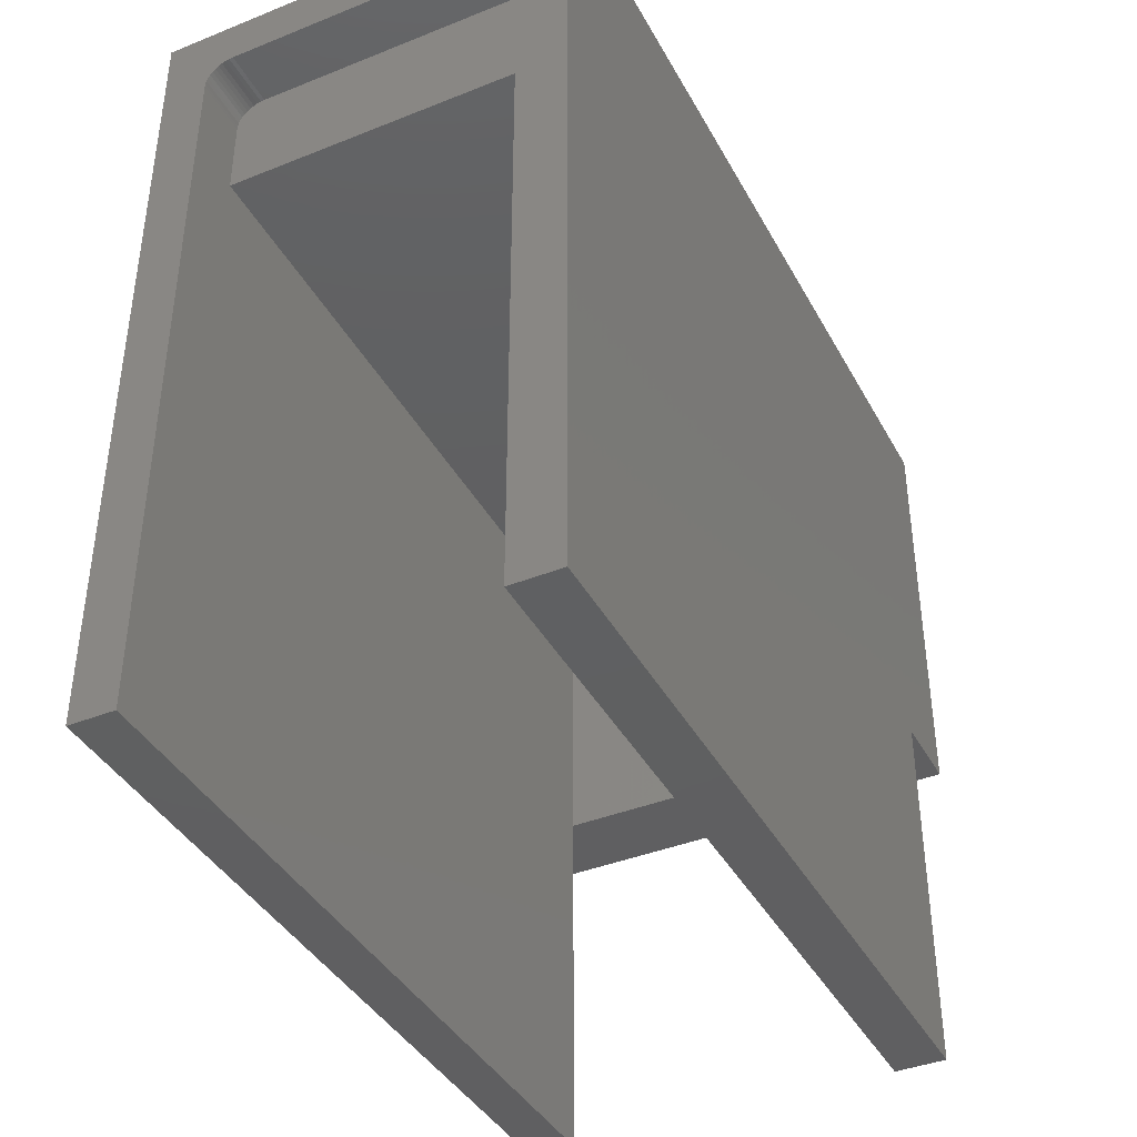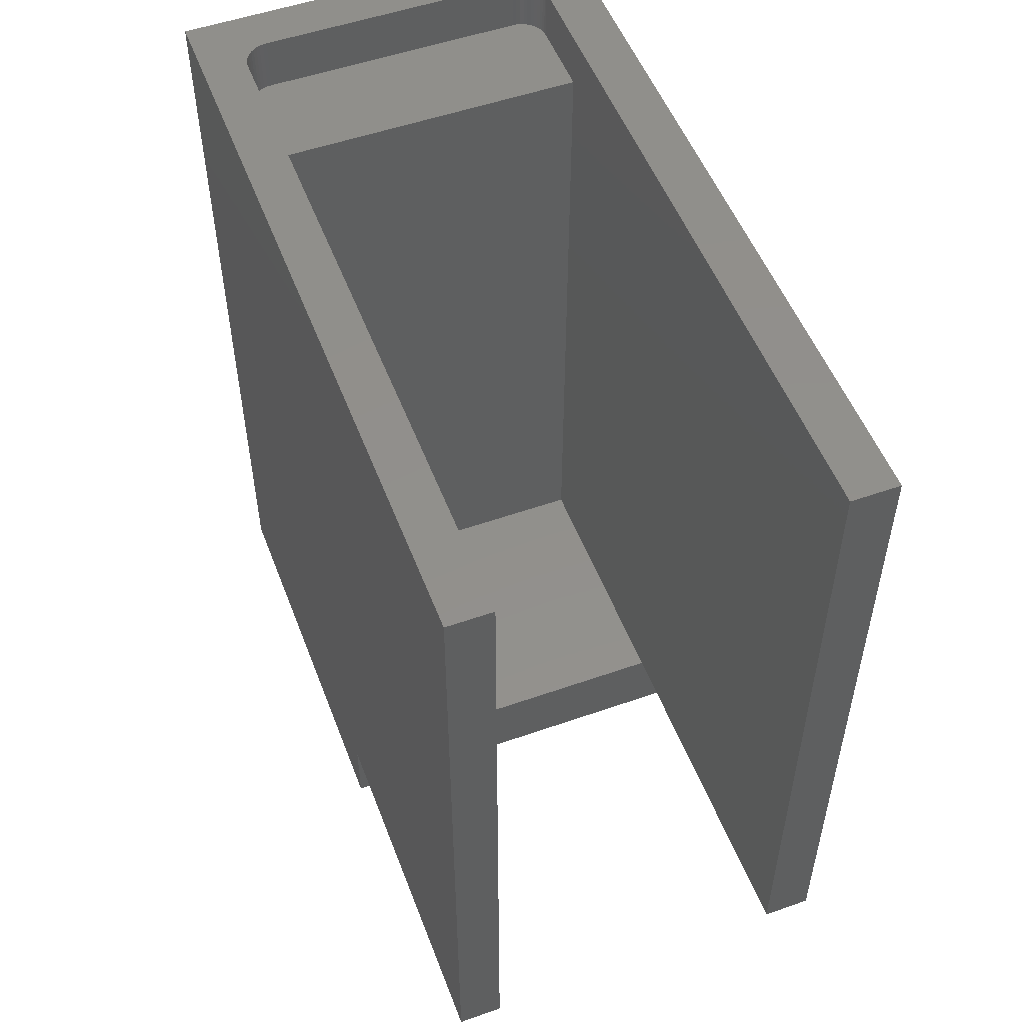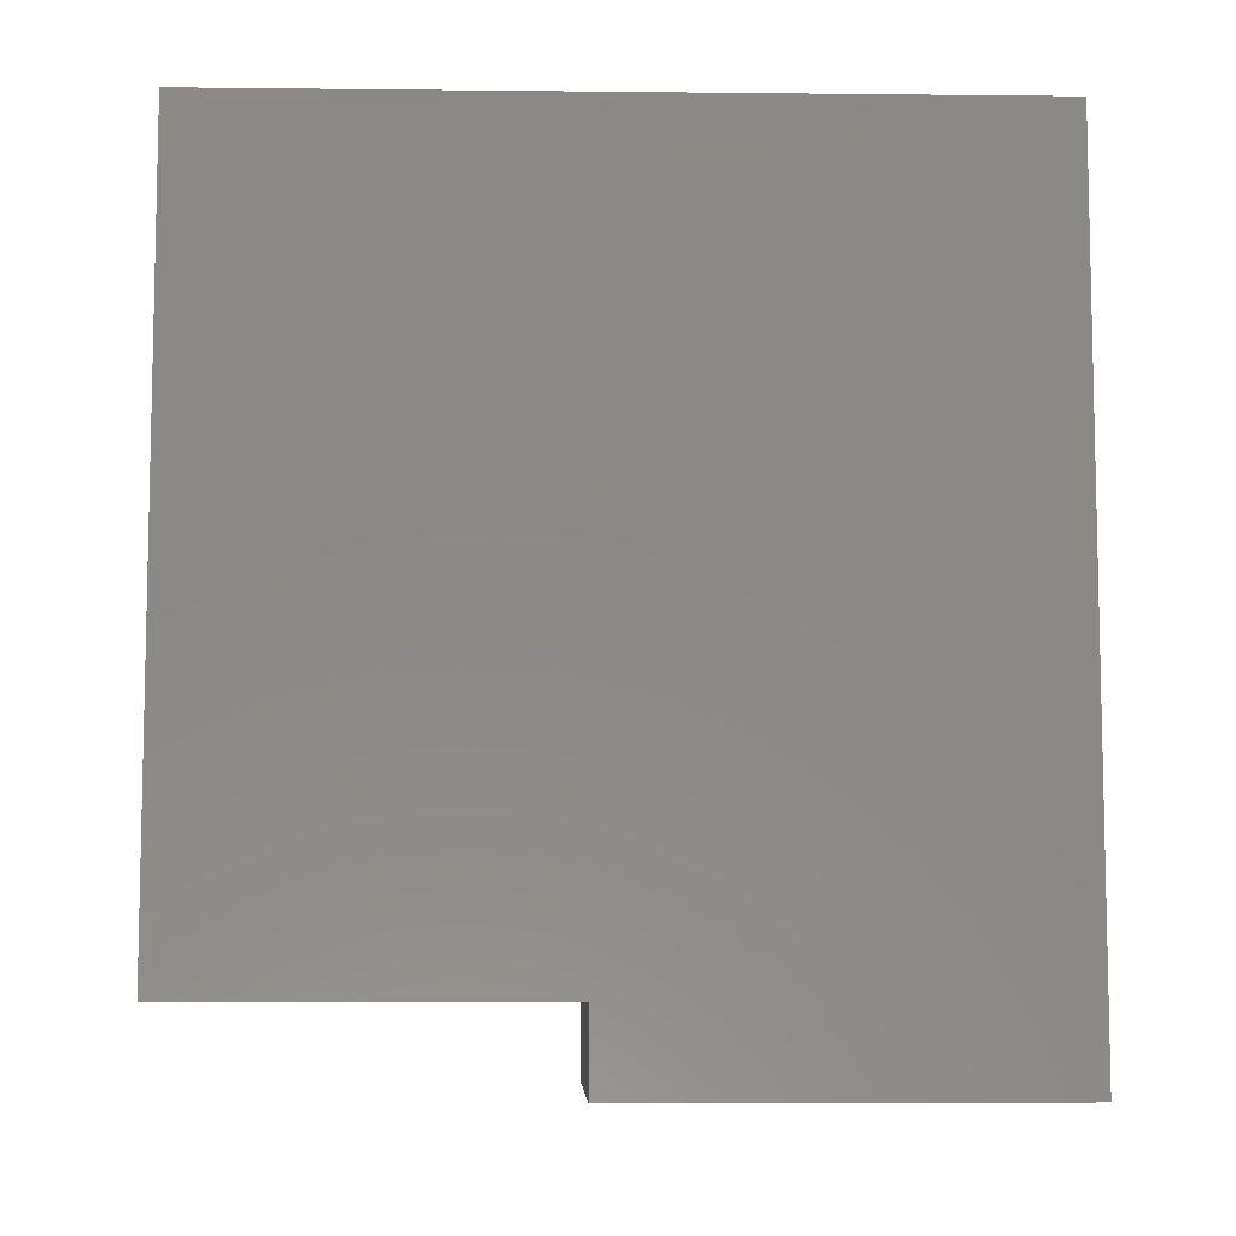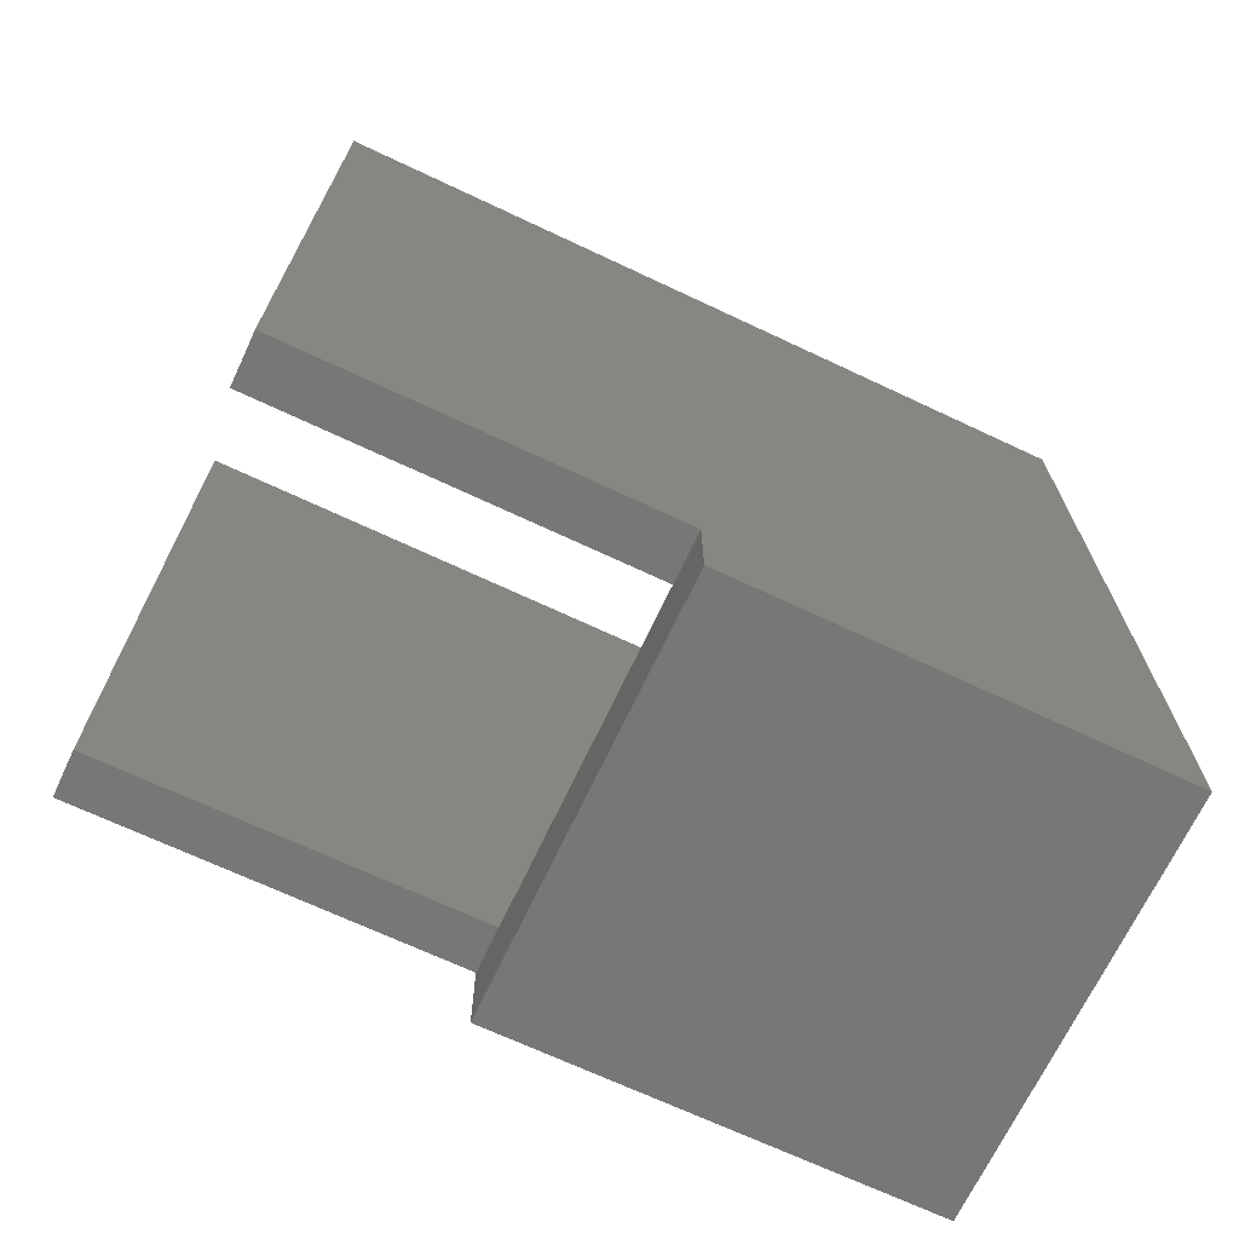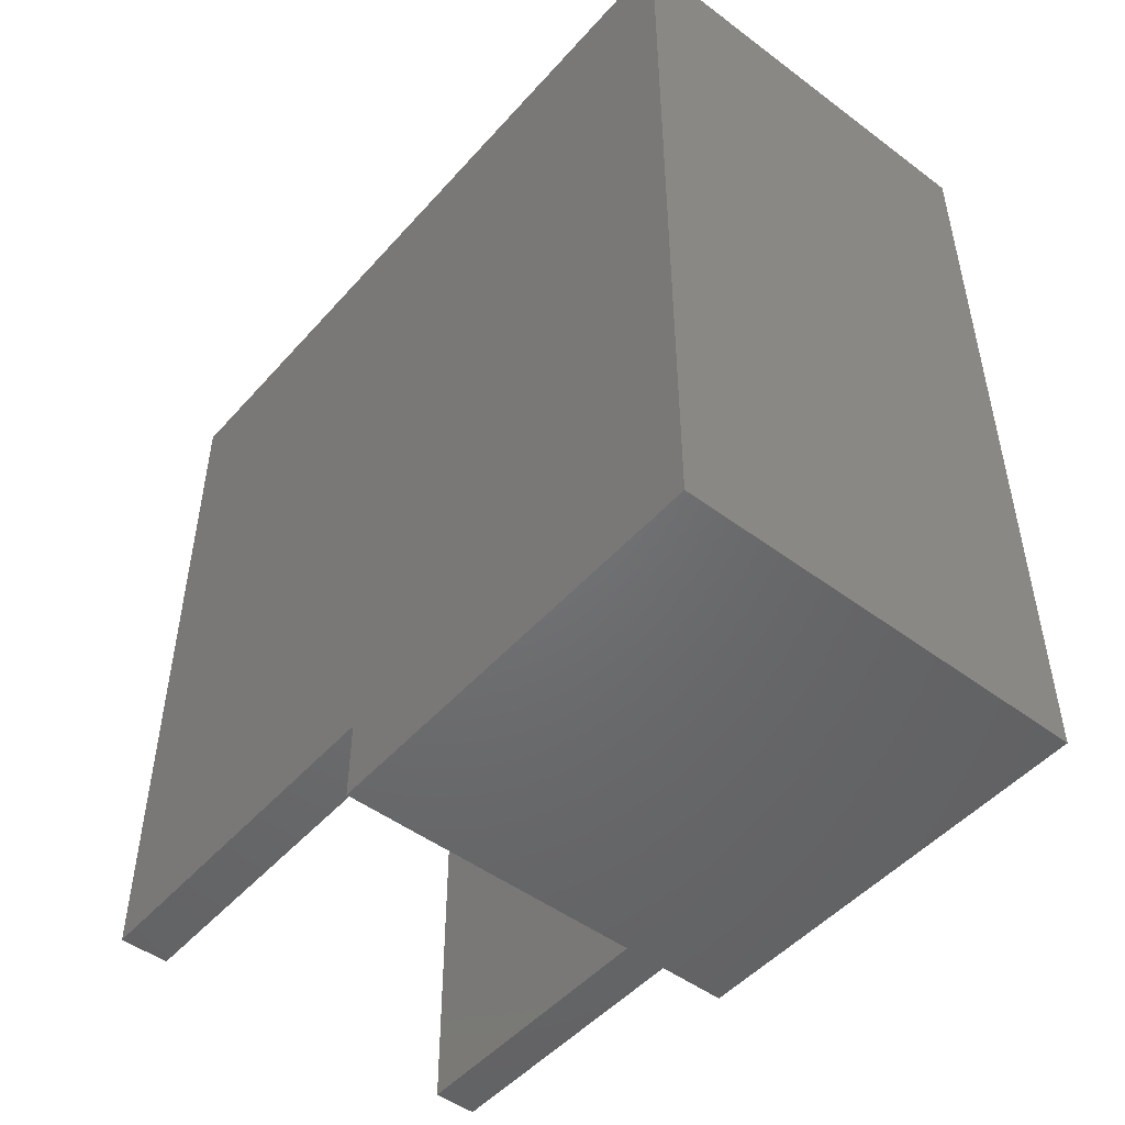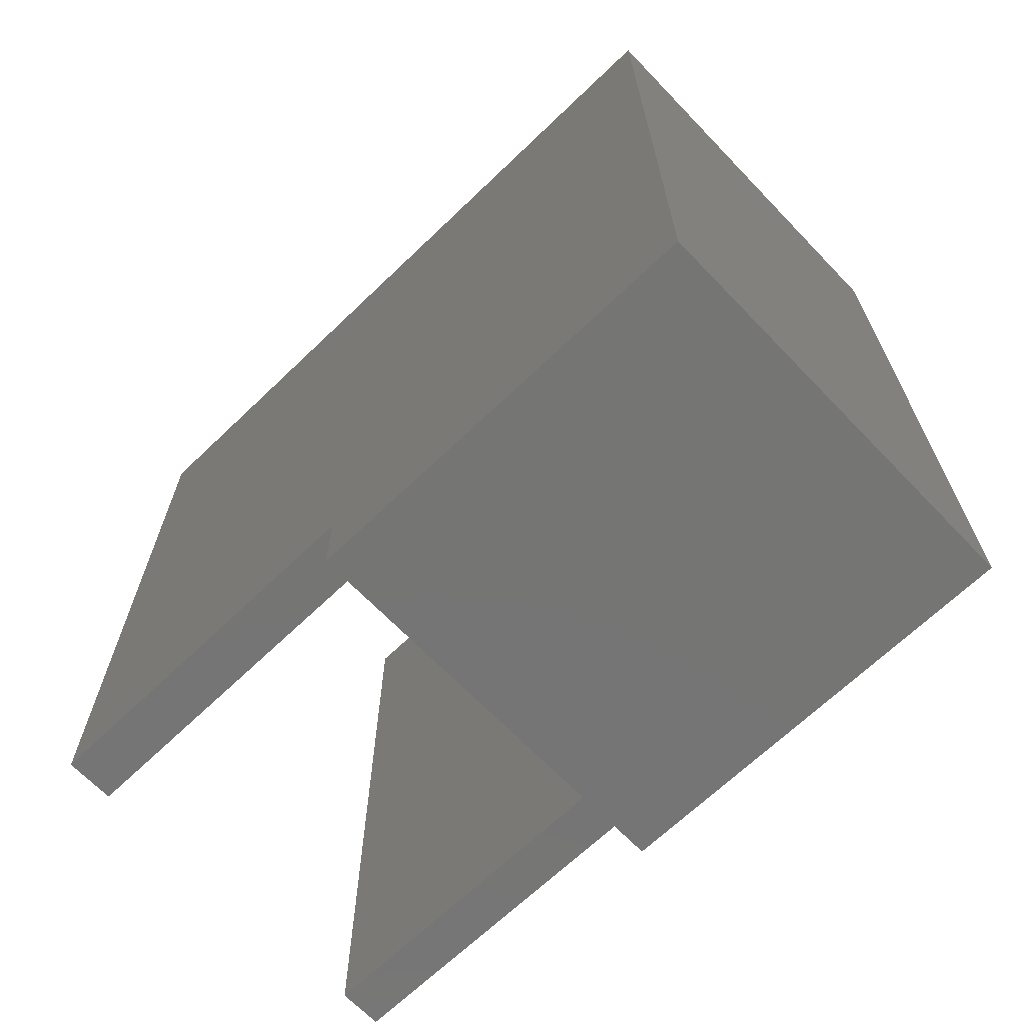
<metadata>
{"format":"stl","ext":"stl","renderer":"f3d","projection":"perspective","resolution":1024,"background":"white","views":[{"elev":-40.0,"azim":-153.7,"up":"+Z"},{"elev":52.6,"azim":159.3,"up":"+Y"},{"elev":-7.7,"azim":-91.7,"up":"+Y"},{"elev":-69.4,"azim":-115.2,"up":"+Y"},{"elev":-49.2,"azim":-39.6,"up":"+Y"},{"elev":-67.3,"azim":-46.1,"up":"+Y"}]}
</metadata>
<code>
# stl→obj: 72 verts, 142 faces
v -181.6 130.9 23.45
v -169.7 130.9 23.45
v -181.6 130.9 13.45
v -169.7 130.9 13.45
v -168 130.9 13.45
v -168 127.9 13.45
v -183.4 127.9 13.45
v -183.4 130.9 13.45
v -168 127.9 29.11
v -183.4 127.9 29.11
v -168 130.9 -2.88e-15
v -169.7 130.9 -3.882e-15
v -168 159.1 3.331e-15
v -169.7 159.1 3.331e-15
v -183.4 159.1 3.331e-15
v -181.6 159.1 3.331e-15
v -183.4 130.9 -3.353e-15
v -181.6 130.9 -3.669e-15
v -181.6 157.1 23.45
v -181.6 159.1 26.37
v -181.6 157.1 26.37
v -169.7 159.1 23.45
v -183.4 159.1 29.11
v -181.6 159.1 26.51
v -181.5 159.1 26.65
v -168 159.1 29.11
v -180.6 159.1 27.37
v -170.7 159.1 27.37
v -170.5 159.1 27.36
v -170.4 159.1 27.33
v -170.3 159.1 27.28
v -170.1 159.1 27.21
v -170 159.1 27.12
v -169.9 159.1 27.02
v -169.8 159.1 26.9
v -169.8 159.1 26.78
v -169.7 159.1 26.64
v -169.7 159.1 26.5
v -169.7 159.1 26.35
v -180.7 159.1 27.36
v -180.9 159.1 27.33
v -181 159.1 27.28
v -181.1 159.1 27.21
v -181.2 159.1 27.13
v -181.3 159.1 27.02
v -181.4 159.1 26.91
v -181.5 159.1 26.79
v -168 130.9 29.11
v -169.7 157.1 23.45
v -169.7 157.1 26.35
v -180.6 157.1 27.37
v -181.6 157.1 26.51
v -181.5 157.1 26.65
v -181.5 157.1 26.79
v -181.4 157.1 26.91
v -181.3 157.1 27.02
v -181.2 157.1 27.13
v -181.1 157.1 27.21
v -181 157.1 27.28
v -180.9 157.1 27.33
v -180.7 157.1 27.36
v -170.7 157.1 27.37
v -169.7 157.1 26.5
v -169.7 157.1 26.64
v -169.8 157.1 26.78
v -169.8 157.1 26.9
v -169.9 157.1 27.02
v -170 157.1 27.12
v -170.1 157.1 27.21
v -170.3 157.1 27.28
v -170.4 157.1 27.33
v -170.5 157.1 27.36
f 1 2 3
f 3 2 4
f 5 6 4
f 4 6 3
f 3 6 7
f 8 3 7
f 9 10 6
f 6 10 7
f 5 4 11
f 11 4 12
f 11 12 13
f 13 12 14
f 15 16 17
f 17 16 18
f 18 16 3
f 3 16 19
f 1 3 19
f 16 20 19
f 19 20 21
f 12 4 14
f 14 4 22
f 22 4 2
f 16 15 20
f 20 15 23
f 24 23 25
f 24 20 23
f 26 27 23
f 26 28 27
f 26 29 28
f 26 30 29
f 26 31 30
f 26 32 31
f 26 33 32
f 26 34 33
f 26 35 34
f 26 36 35
f 26 37 36
f 26 38 37
f 26 39 38
f 26 22 39
f 26 13 22
f 22 13 14
f 22 22 39
f 27 40 23
f 23 40 41
f 42 23 41
f 42 43 23
f 23 43 44
f 45 23 44
f 45 46 23
f 23 46 47
f 25 23 47
f 17 8 15
f 15 8 23
f 23 8 10
f 10 8 7
f 11 13 5
f 5 13 26
f 48 5 26
f 48 9 5
f 5 9 6
f 22 2 49
f 22 22 49
f 19 49 1
f 1 49 2
f 49 19 50
f 50 19 21
f 51 21 52
f 53 51 52
f 53 54 51
f 51 54 55
f 56 51 55
f 56 57 51
f 51 57 58
f 59 51 58
f 59 60 51
f 51 60 61
f 50 21 51
f 62 50 51
f 62 63 50
f 62 64 63
f 62 65 64
f 62 66 65
f 62 67 66
f 62 68 67
f 62 69 68
f 62 70 69
f 62 71 70
f 62 72 71
f 8 17 3
f 3 17 18
f 51 61 27
f 27 61 40
f 40 61 60
f 41 60 59
f 42 59 58
f 43 58 57
f 44 57 56
f 45 56 55
f 46 55 54
f 47 54 53
f 25 53 52
f 24 52 21
f 20 24 21
f 40 60 41
f 41 59 42
f 42 58 43
f 43 57 44
f 44 56 45
f 45 55 46
f 46 54 47
f 47 53 25
f 25 52 24
f 51 27 62
f 62 27 28
f 50 63 39
f 39 63 38
f 38 63 64
f 37 64 65
f 36 65 66
f 35 66 67
f 34 67 33
f 34 35 67
f 38 64 37
f 37 65 36
f 36 66 35
f 67 68 33
f 33 68 69
f 32 69 70
f 31 70 71
f 30 71 72
f 29 72 62
f 28 29 62
f 33 69 32
f 32 70 31
f 31 71 30
f 30 72 29
f 50 39 49
f 49 39 22
f 26 23 48
f 48 23 10
f 9 48 10

</code>
